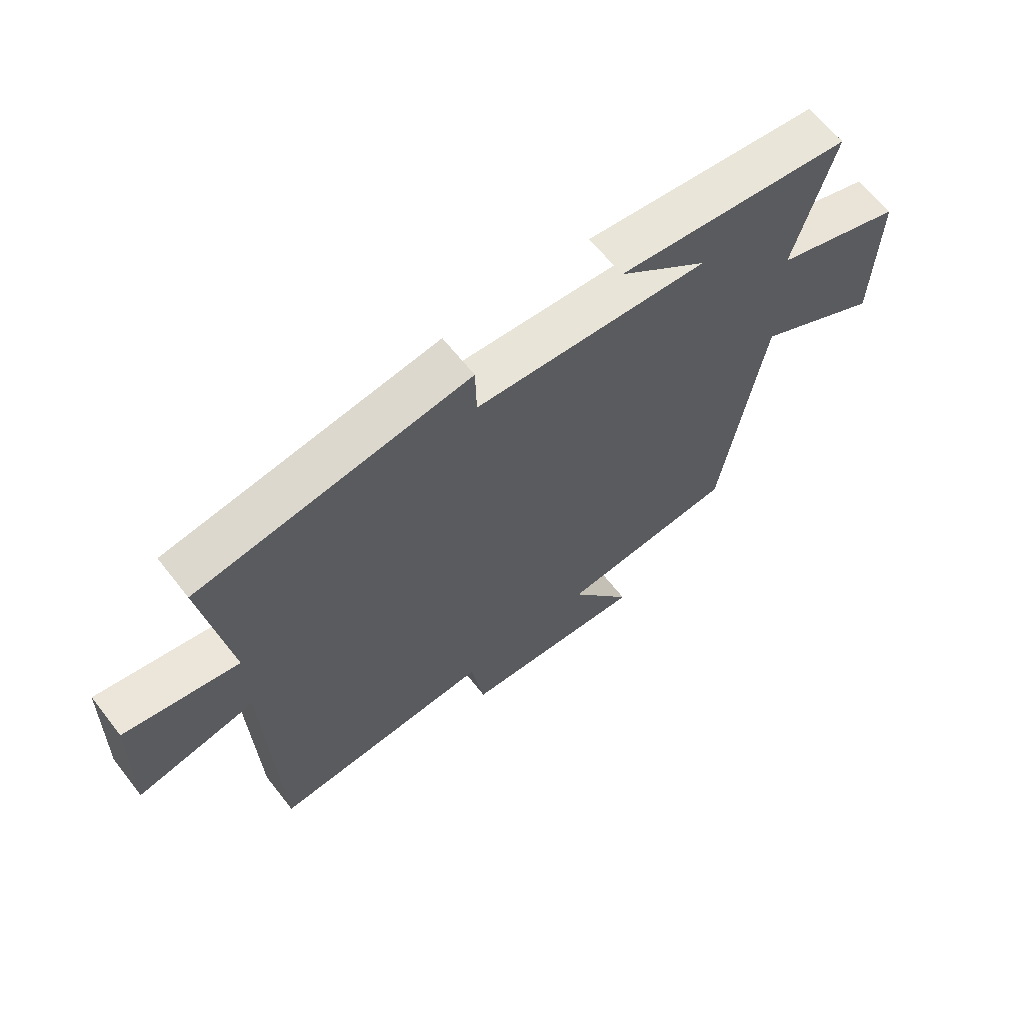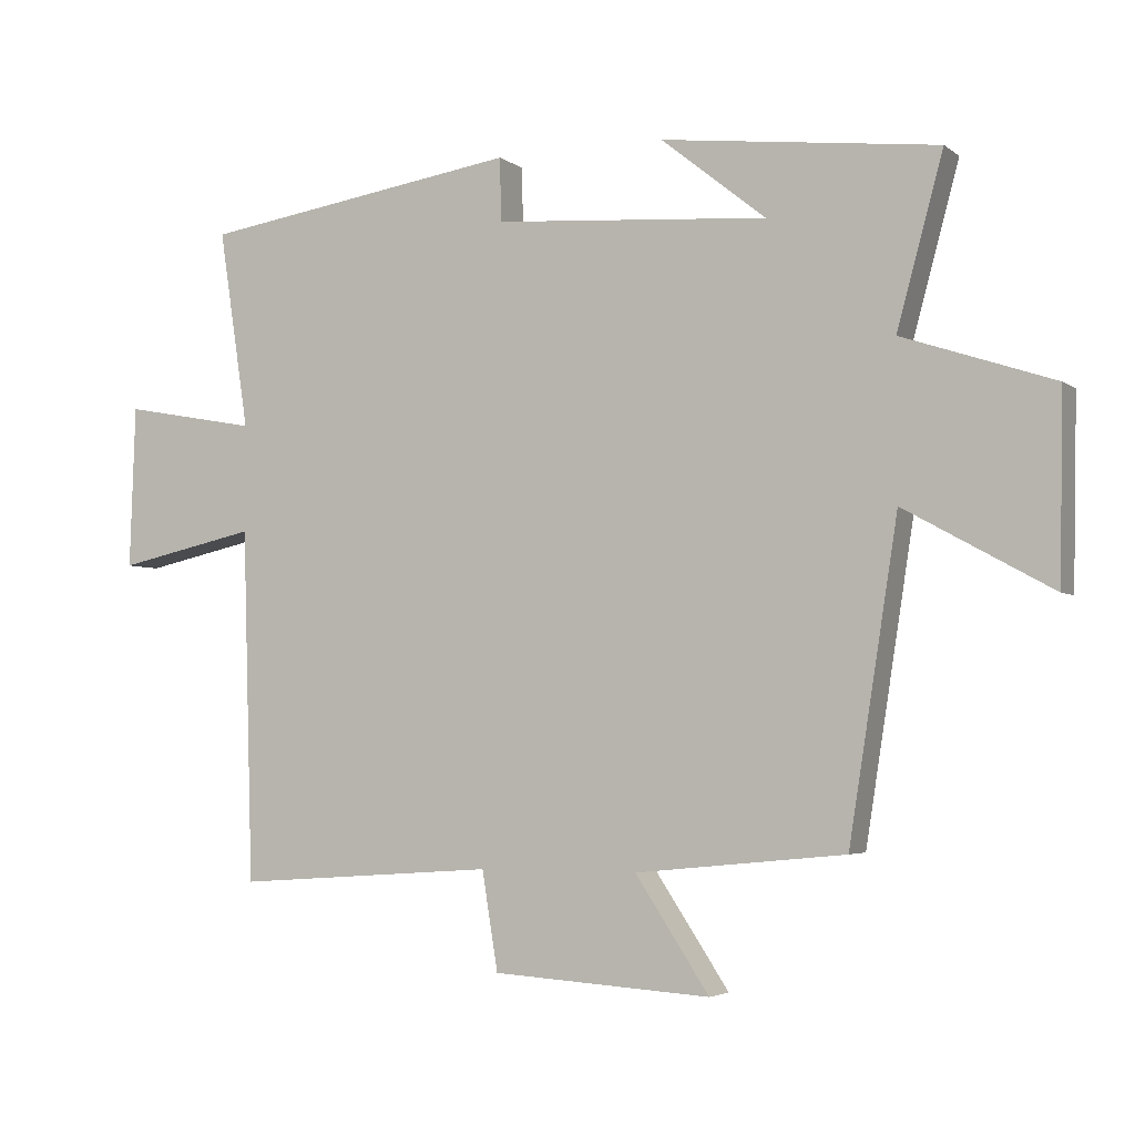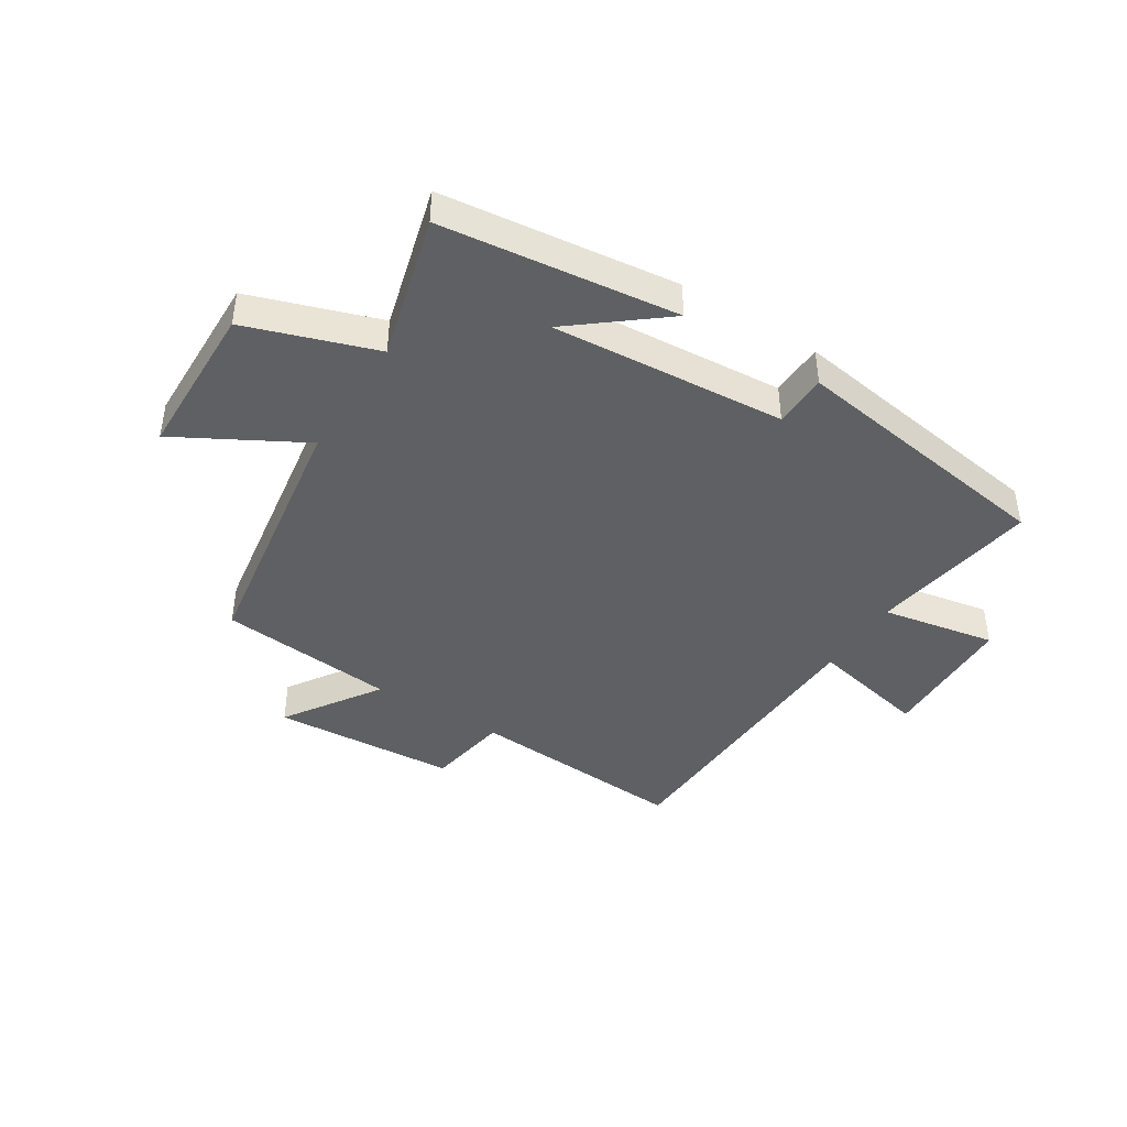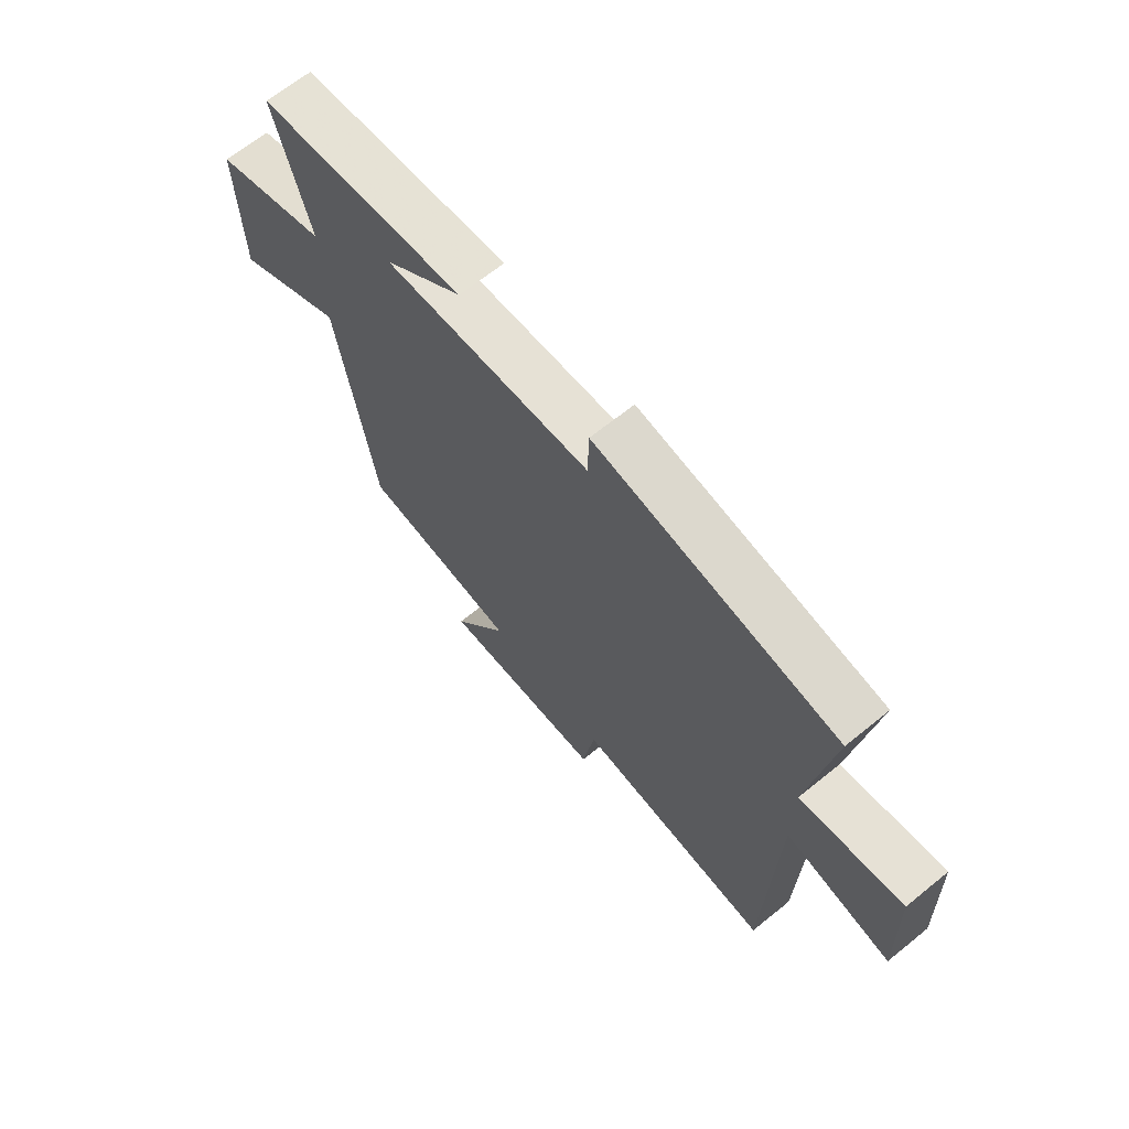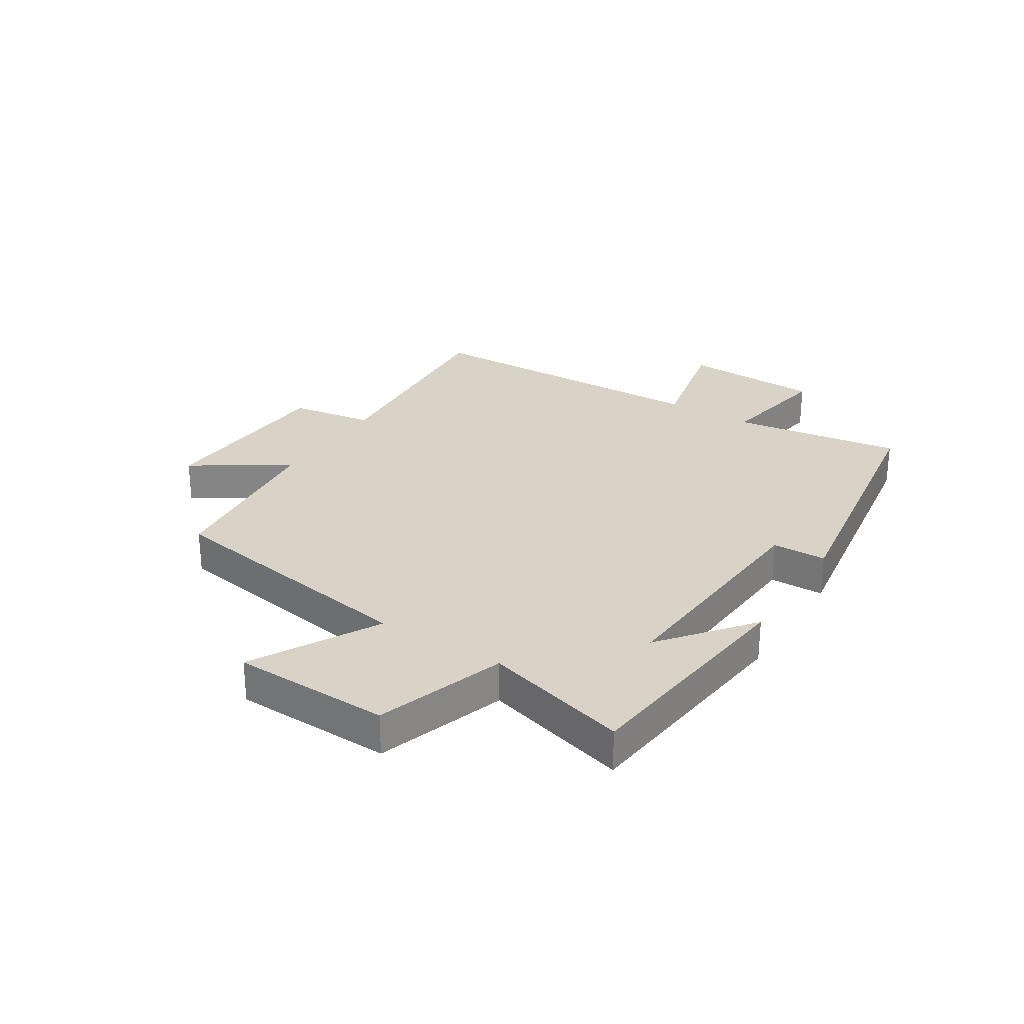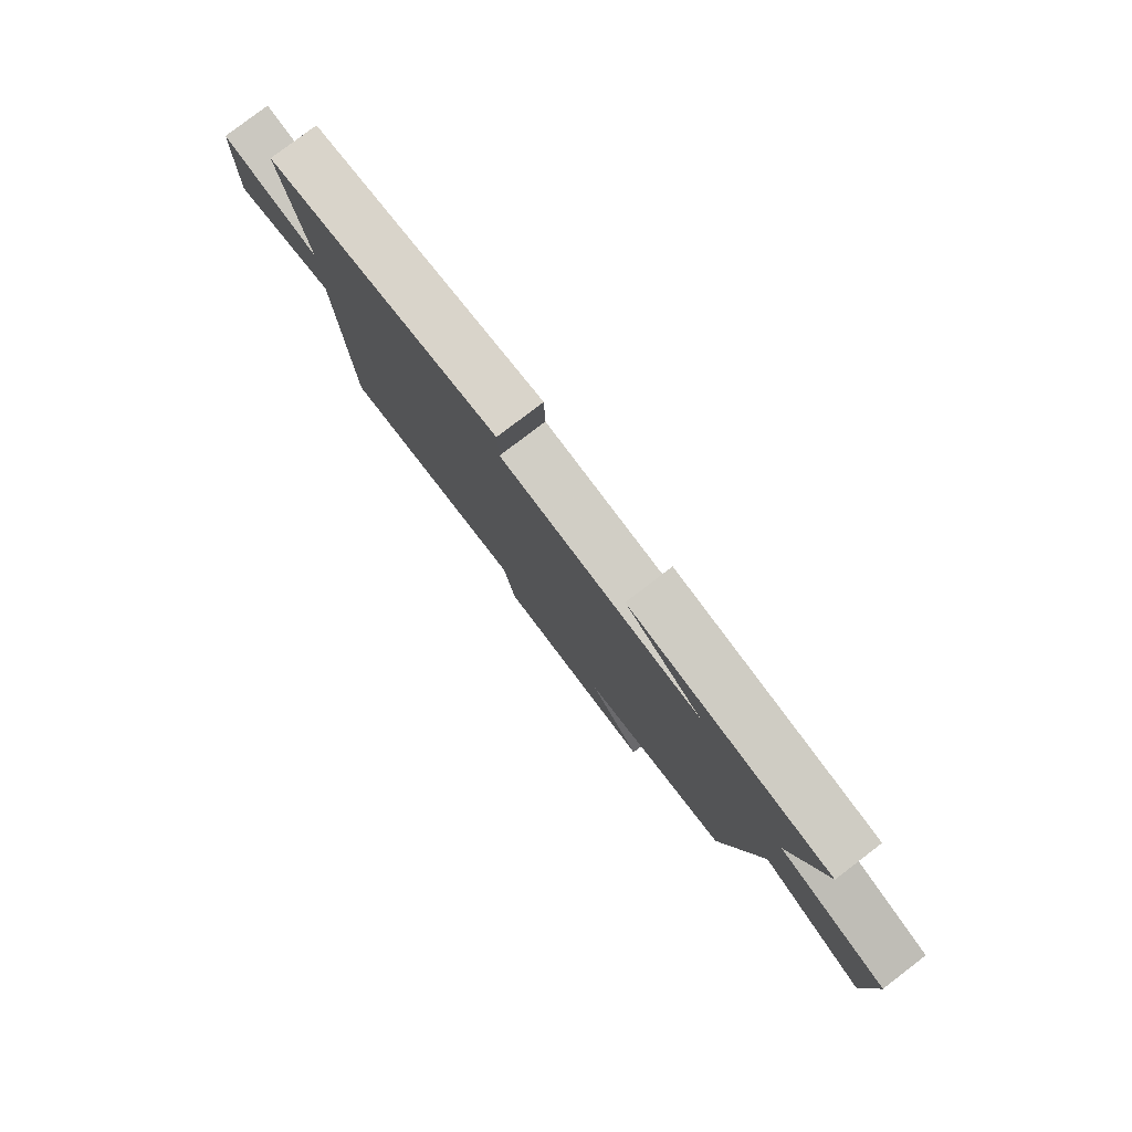
<metadata>
{"format":"obj","ext":"obj","renderer":"f3d","projection":"perspective","resolution":1024,"background":"white","views":[{"elev":64.2,"azim":141.9,"up":"+Z"},{"elev":-4.0,"azim":-154.7,"up":"+Z"},{"elev":-42.4,"azim":-32.3,"up":"+Y"},{"elev":66.4,"azim":50.9,"up":"+Z"},{"elev":28.2,"azim":-57.7,"up":"+Y"},{"elev":79.8,"azim":-127.4,"up":"+Z"}]}
</metadata>
<code>
v 0.484 0.07 -0.526
v 0.106 0.07 -0.5
v 0.083 0.07 -0.642
v -0.233 0.07 -0.662
v -0.126 0.07 -0.5
v -0.429 0.07 -0.47
v -0.5 0.07 -0.018
v -0.713 0.07 -0.136
v -0.719 0.07 0.132
v -0.5 0.07 0.206
v -0.567 0.07 0.452
v -0.167 0.07 0.5
v -0.319 0.07 0.378
v 0.079 0.07 0.408
v 0.081 0.07 0.5
v 0.544 0.07 0.43
v 0.5 0.07 0.141
v 0.695 0.07 0.177
v 0.703 0.07 -0.059
v 0.5 0.07 -0.015
v 0.484 0 -0.526
v 0.106 0 -0.5
v 0.083 0 -0.642
v -0.233 0 -0.662
v -0.126 0 -0.5
v -0.429 0 -0.47
v -0.5 0 -0.018
v -0.713 0 -0.136
v -0.719 0 0.132
v -0.5 0 0.206
v -0.567 0 0.452
v -0.167 0 0.5
v -0.319 0 0.378
v 0.079 0 0.408
v 0.081 0 0.5
v 0.544 0 0.43
v 0.5 0 0.141
v 0.695 0 0.177
v 0.703 0 -0.059
v 0.5 0 -0.015
f 17 18 19 20
f 17 20 1 2
f 14 15 16 17
f 13 14 17 2
f 11 12 13
f 10 11 13 2
f 7 8 9 10
f 5 6 7 10
f 5 10 2 3
f 3 4 5
f 40 39 38 37
f 22 21 40 37
f 37 36 35 34
f 22 37 34 33
f 33 32 31
f 22 33 31 30
f 30 29 28 27
f 30 27 26 25
f 23 22 30 25
f 25 24 23
f 1 21 22 2
f 2 22 23 3
f 3 23 24 4
f 4 24 25 5
f 5 25 26 6
f 6 26 27 7
f 7 27 28 8
f 8 28 29 9
f 9 29 30 10
f 10 30 31 11
f 11 31 32 12
f 12 32 33 13
f 13 33 34 14
f 14 34 35 15
f 15 35 36 16
f 16 36 37 17
f 17 37 38 18
f 18 38 39 19
f 19 39 40 20
f 20 40 21 1

</code>
